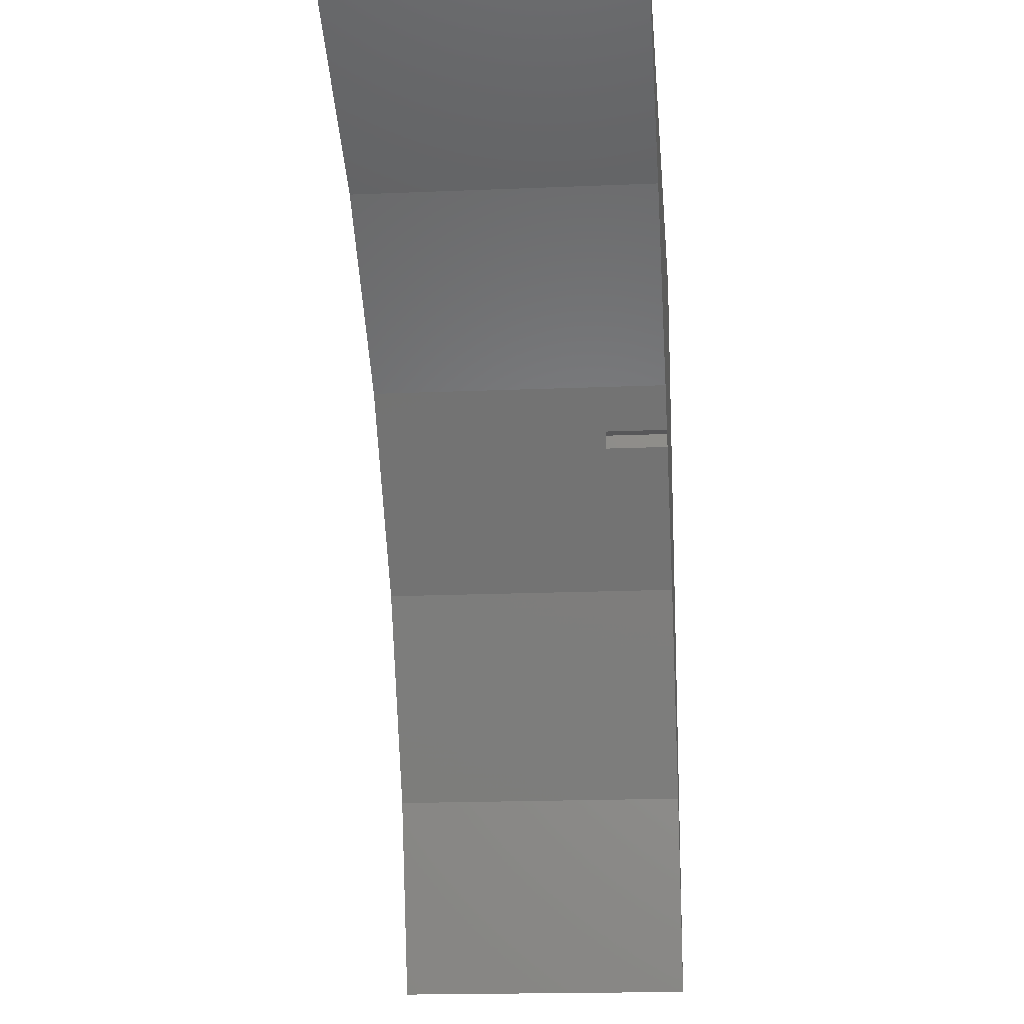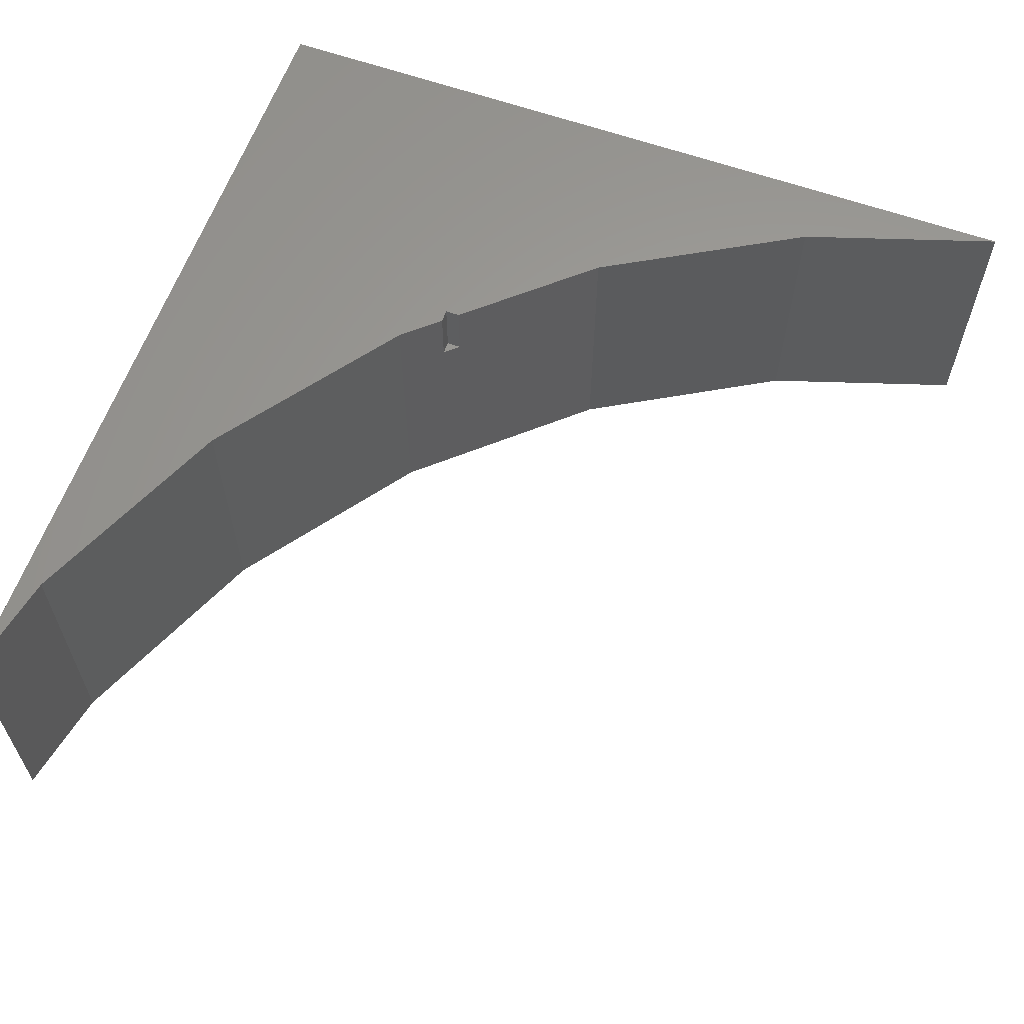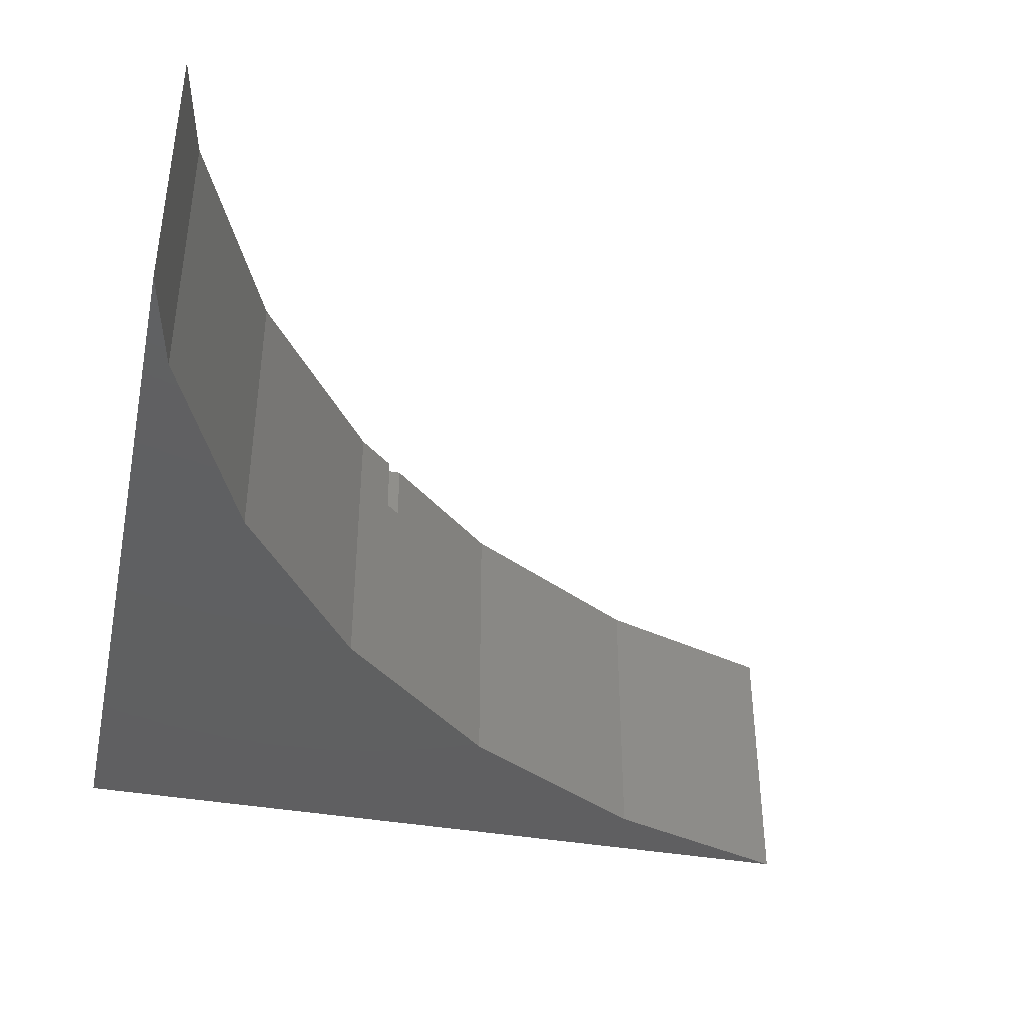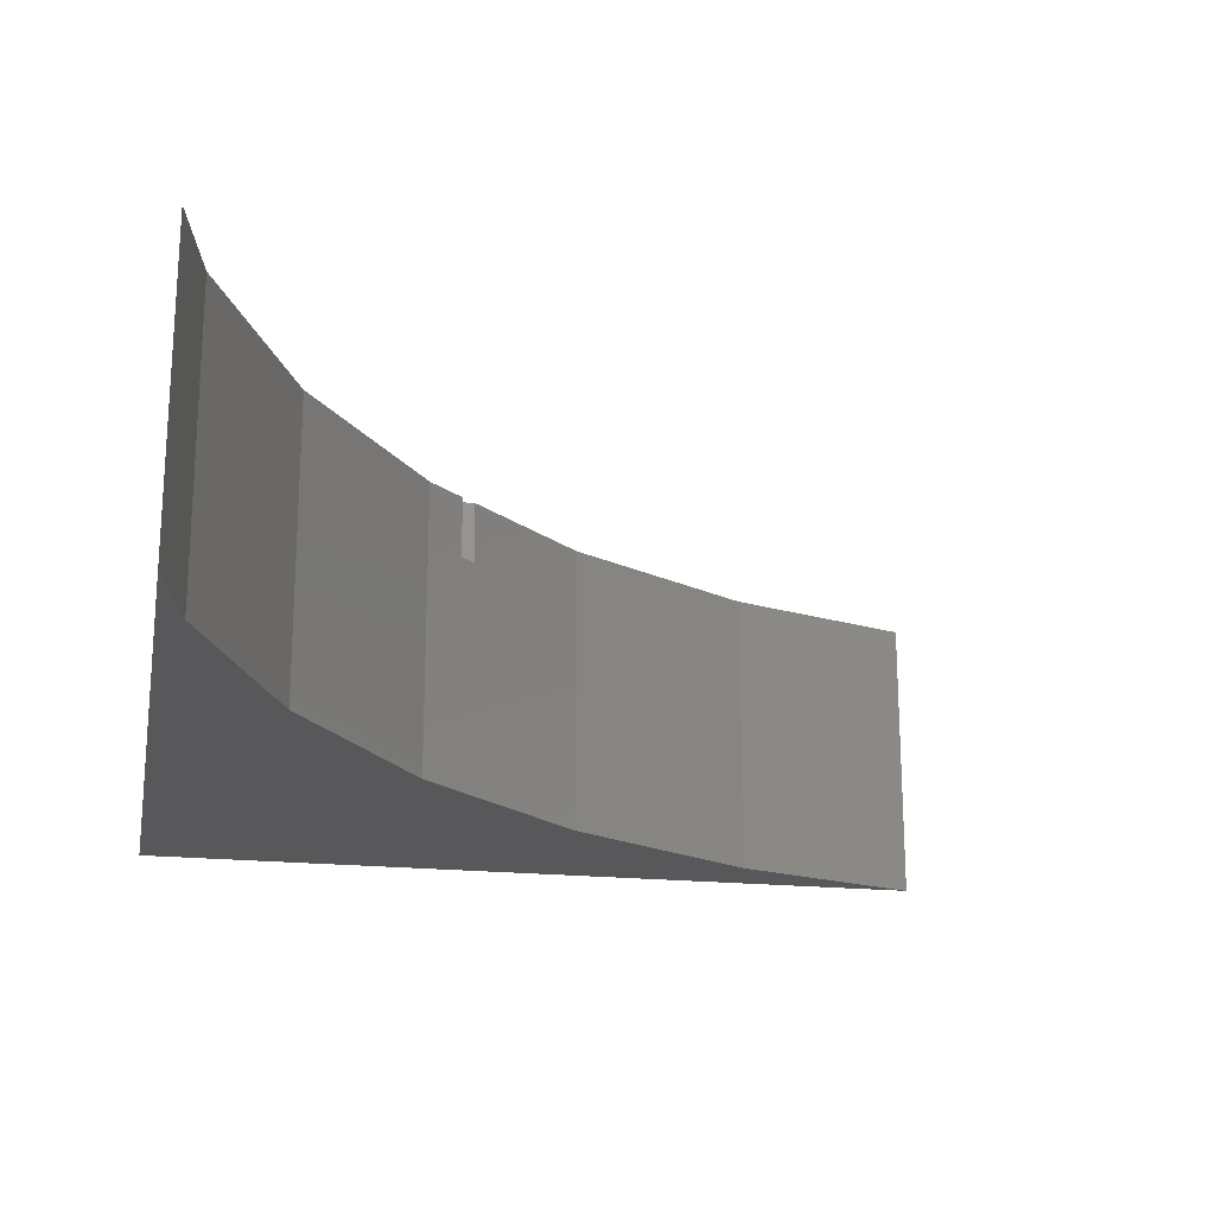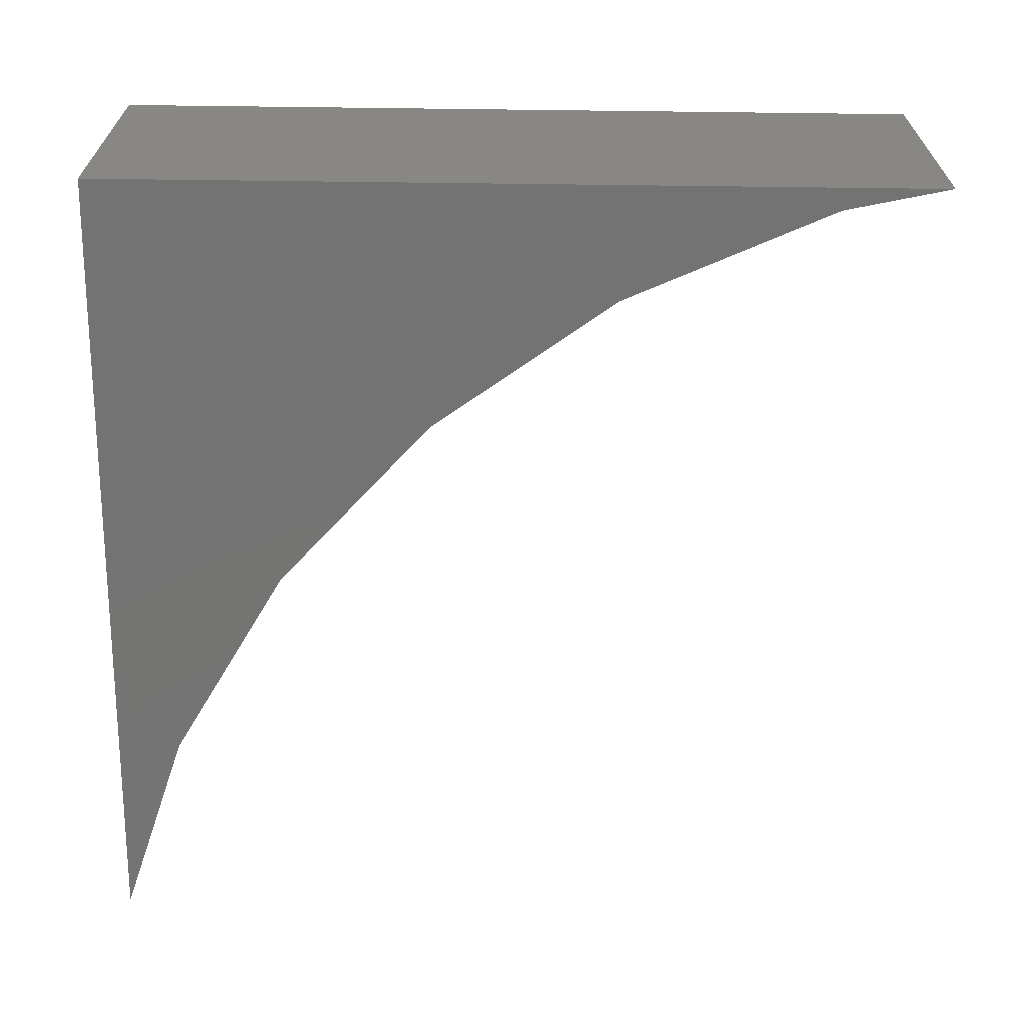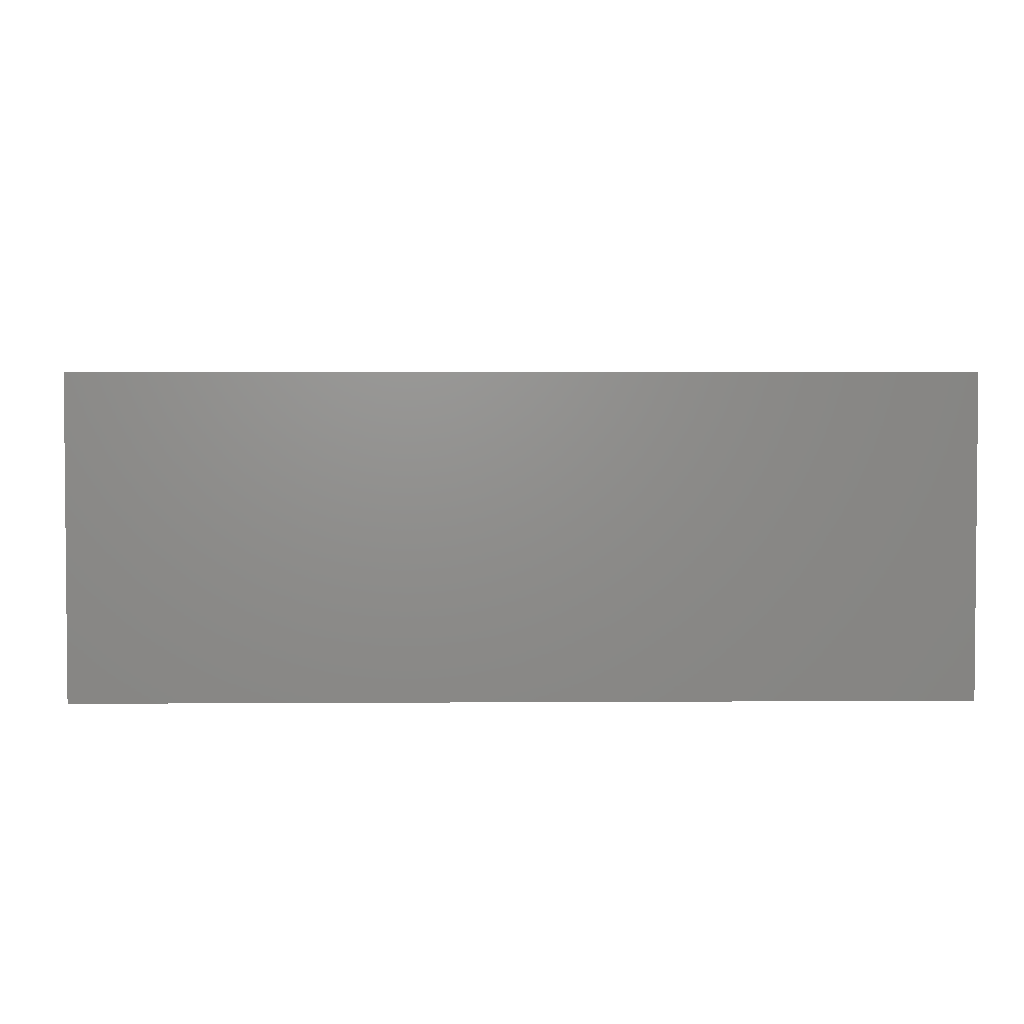
<metadata>
{"format":"stl","ext":"stl","renderer":"f3d","projection":"perspective","resolution":1024,"background":"white","views":[{"elev":-17.8,"azim":-85.2,"up":"+Y"},{"elev":61.7,"azim":-70.2,"up":"+Z"},{"elev":-40.1,"azim":-102.1,"up":"+Z"},{"elev":-20.1,"azim":-100.8,"up":"+Z"},{"elev":-65.8,"azim":179.3,"up":"+Z"},{"elev":3.2,"azim":88.6,"up":"+Z"}]}
</metadata>
<code>
# stl→obj: 24 verts, 44 faces
v 7.477 34.2 0
v 34.2 34.2 0
v 10.88 33.48 0
v 34.2 25 0
v 34.2 8.029 0
v 32.16 14.32 0
v 28.48 20.69 0
v 23.55 26.16 0
v 17.6 30.48 0
v 7.477 34.2 9.5
v 34.2 34.2 9.5
v 10.88 33.48 9.5
v 17.6 30.48 9.5
v 23.55 26.16 9.5
v 28.48 20.69 9.5
v 25 24.55 9.5
v 25 24.55 7.5
v 24.6 25 7.5
v 24.6 25 9.5
v 32.16 14.32 9.5
v 34.2 8.029 9.5
v 34.2 25 9.5
v 25 25 9.5
v 25 25 7.5
f 1 2 3
f 3 2 4
f 5 6 4
f 6 7 4
f 7 8 4
f 8 9 4
f 3 4 9
f 1 10 2
f 2 10 11
f 3 12 10
f 1 3 10
f 9 13 12
f 3 9 12
f 8 14 13
f 9 8 13
f 15 16 7
f 7 16 17
f 7 17 18
f 18 19 14
f 18 14 7
f 7 14 8
f 20 15 6
f 6 15 7
f 21 20 5
f 5 20 6
f 21 5 4
f 22 21 4
f 22 4 2
f 11 22 2
f 14 19 11
f 11 10 12
f 23 16 11
f 13 11 12
f 13 14 11
f 19 23 11
f 15 20 11
f 16 15 11
f 20 22 11
f 20 21 22
f 24 23 19
f 18 24 19
f 24 18 17
f 23 24 16
f 16 24 17

</code>
